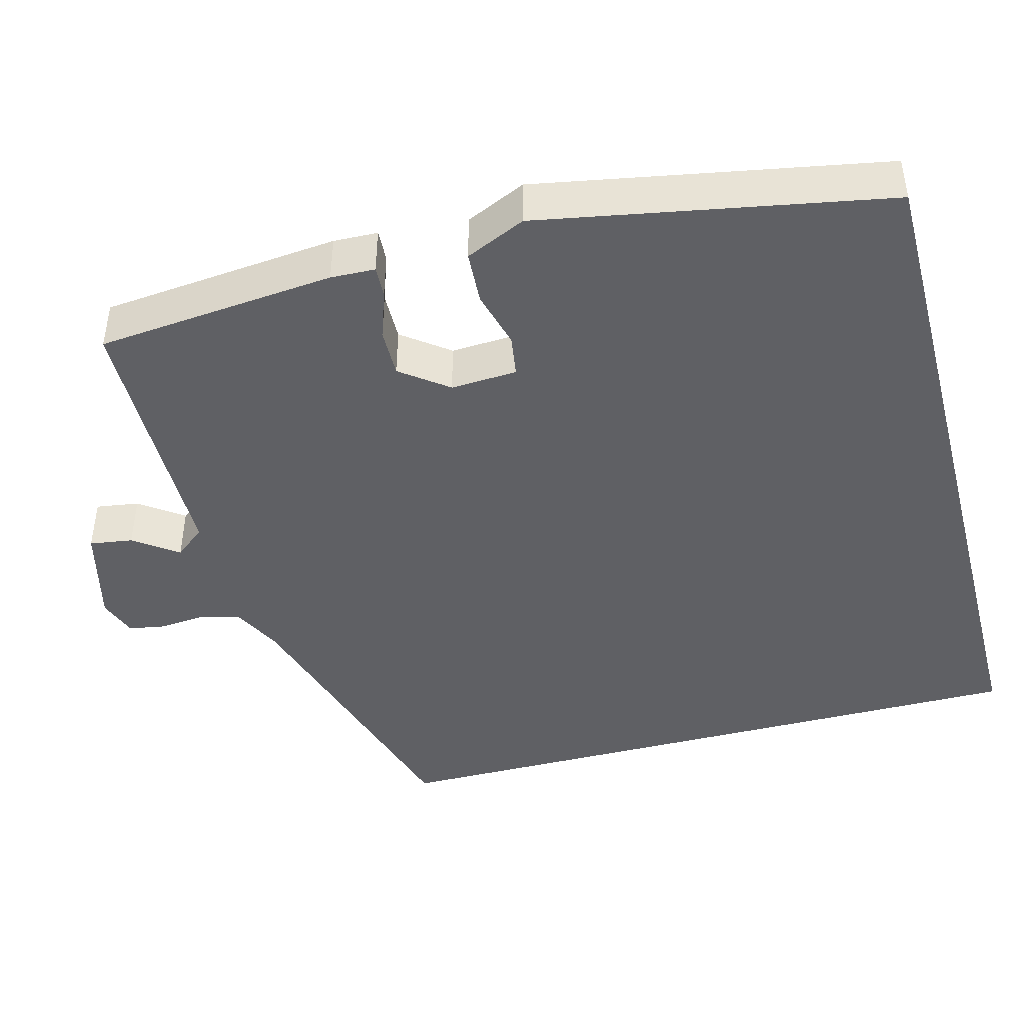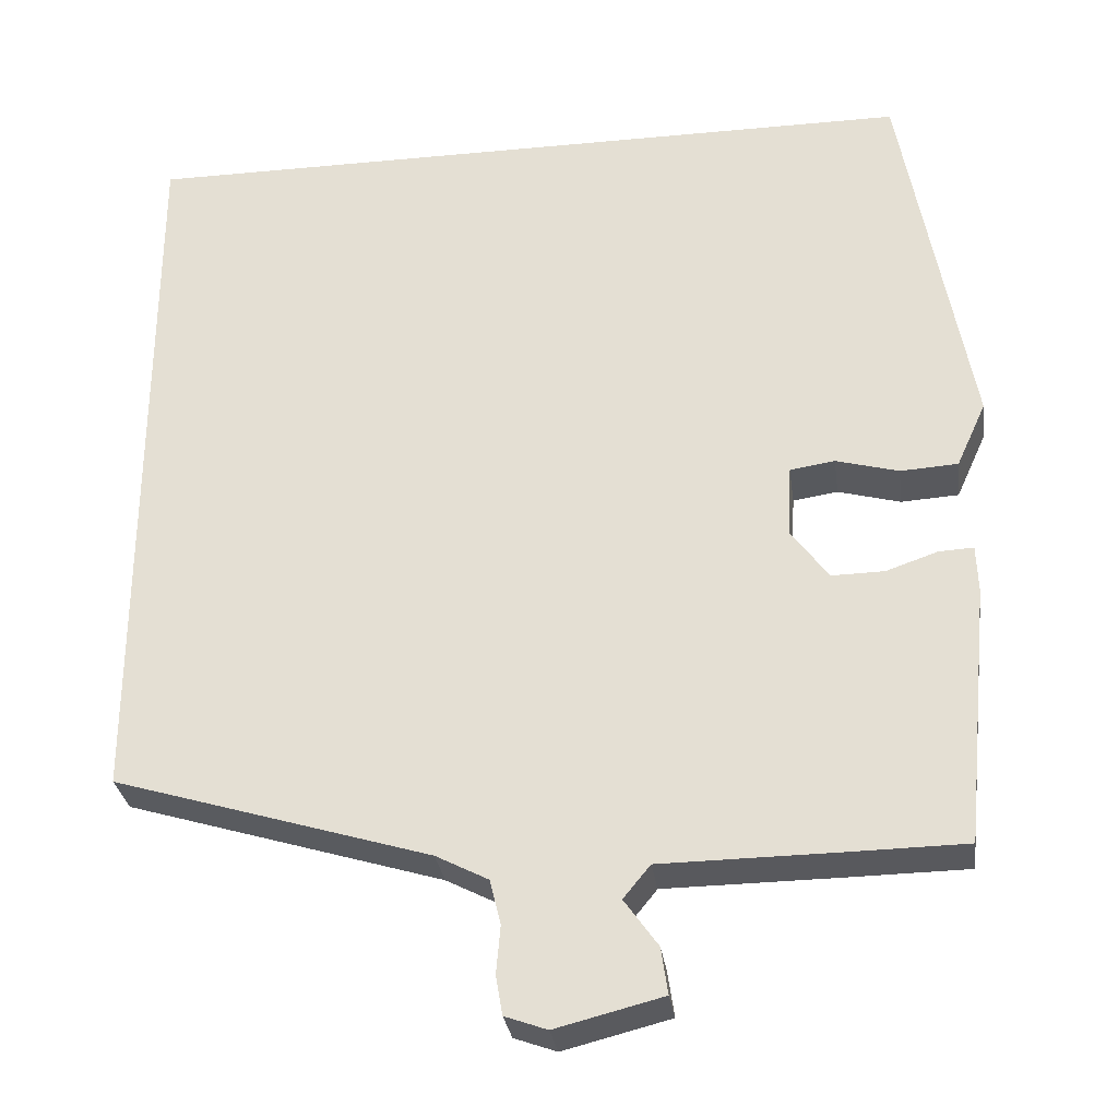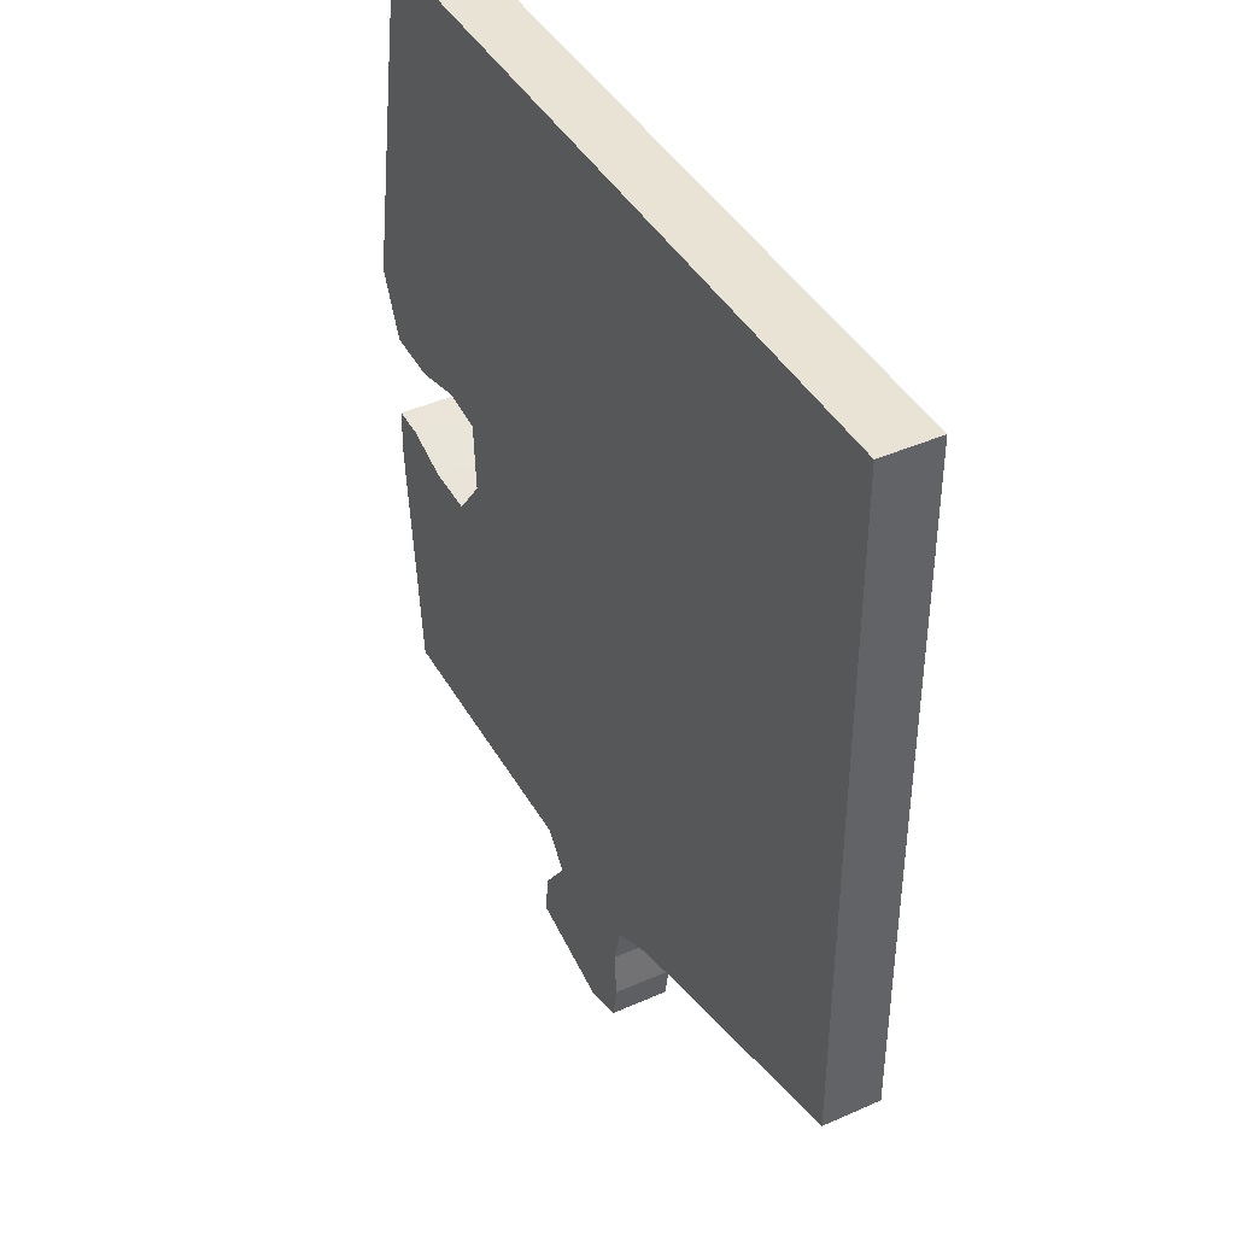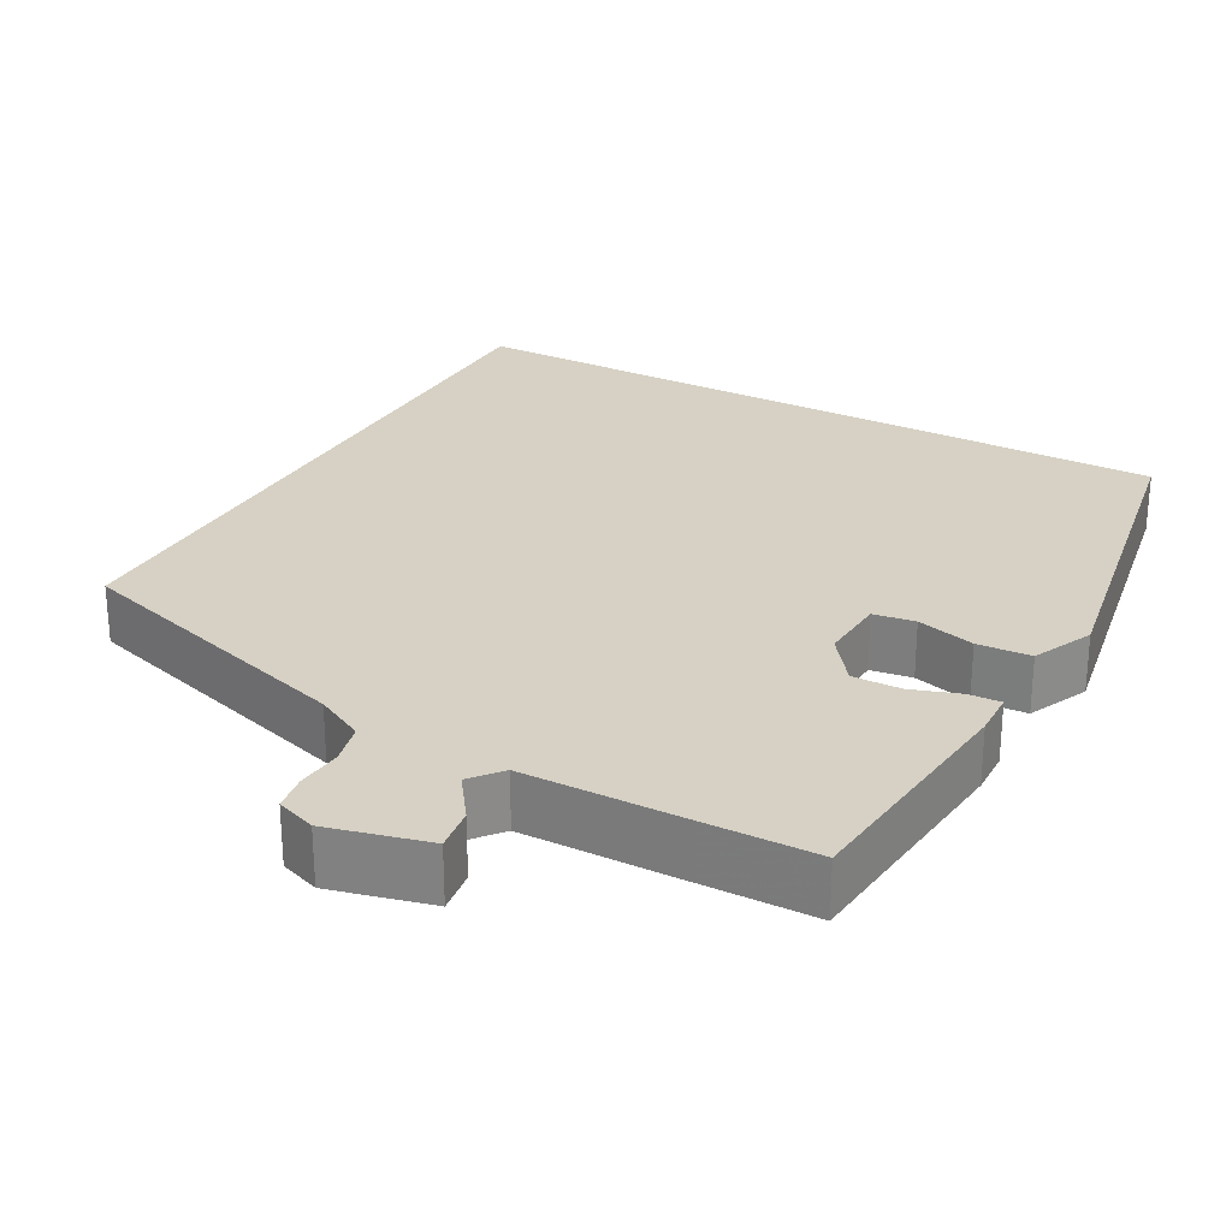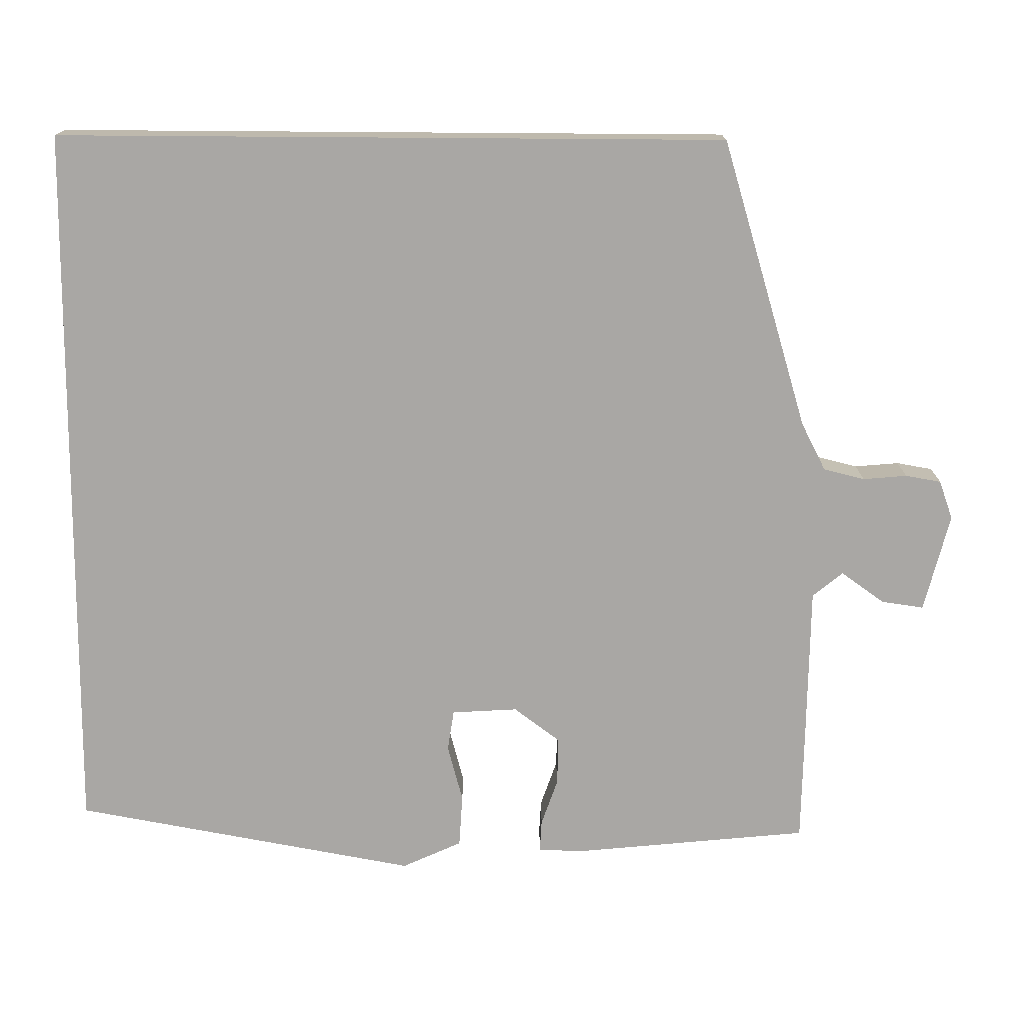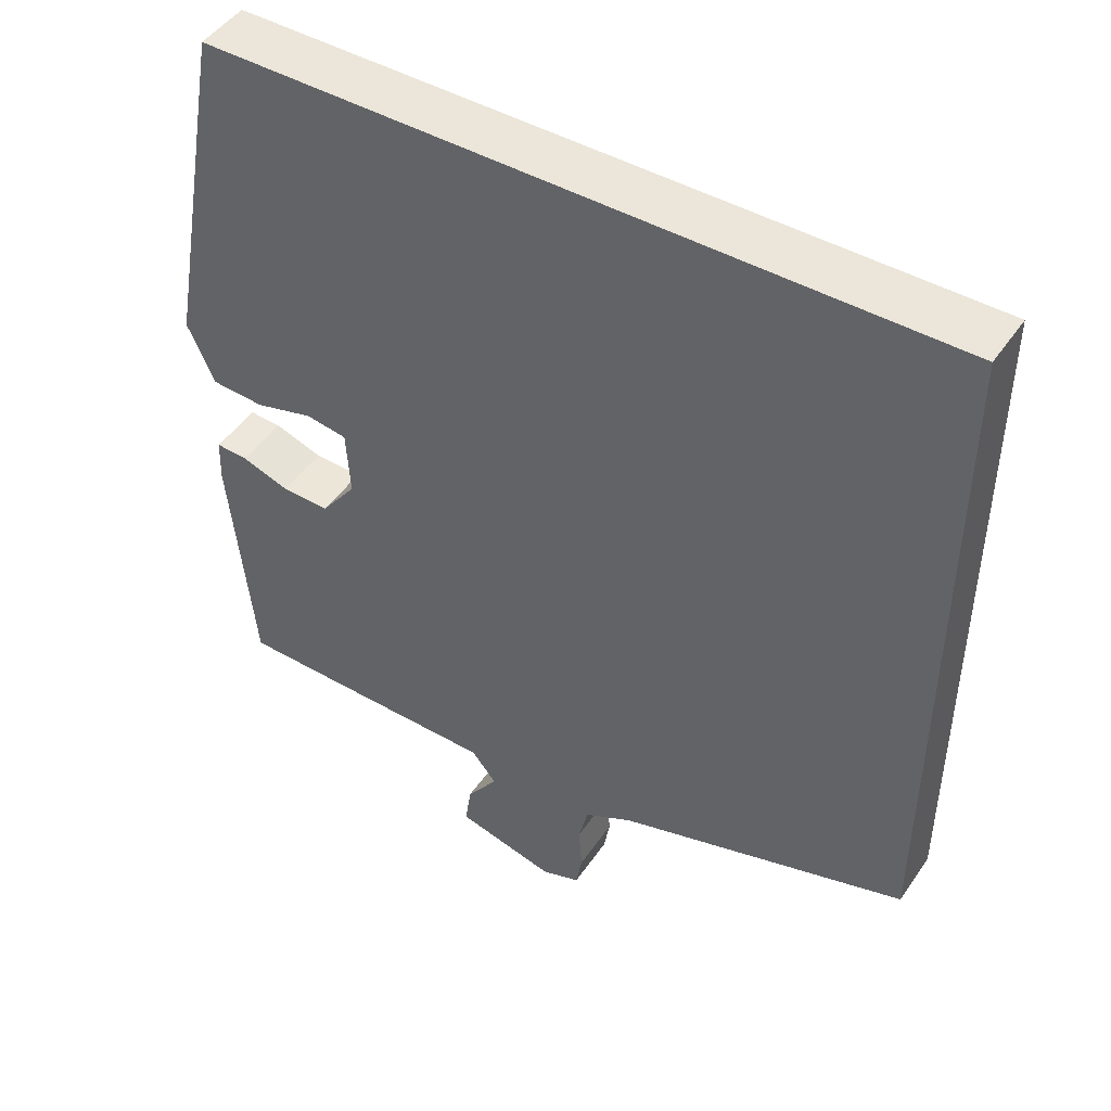
<metadata>
{"format":"obj","ext":"obj","renderer":"f3d","projection":"perspective","resolution":1024,"background":"white","views":[{"elev":-44.2,"azim":-75.2,"up":"+Y"},{"elev":-29.9,"azim":-172.2,"up":"+Z"},{"elev":42.1,"azim":62.1,"up":"+Z"},{"elev":26.6,"azim":-151.2,"up":"+Y"},{"elev":-74.7,"azim":89.6,"up":"+Y"},{"elev":47.1,"azim":32.6,"up":"+Z"}]}
</metadata>
<code>
v -0.434 0.07 0.5
v 0.5 0.07 0.5
v 0.5 0.07 -0.364
v 0.126 0.07 -0.477
v 0.064 0.07 -0.509
v 0.051 0.07 -0.562
v 0.056 0.07 -0.619
v 0.048 0.07 -0.665
v -0.002 0.07 -0.683
v -0.129 0.07 -0.651
v -0.121 0.07 -0.596
v -0.081 0.07 -0.54
v -0.113 0.07 -0.501
v -0.32 0.07 -0.499
v -0.461 0.07 -0.497
v -0.491 0.07 -0.191
v -0.489 0.07 -0.134
v -0.448 0.07 -0.136
v -0.387 0.07 -0.157
v -0.325 0.07 -0.158
v -0.28 0.07 -0.098
v -0.285 0.07 -0.013
v -0.338 0.07 -0.005
v -0.412 0.07 -0.025
v -0.48 0.07 -0.021
v -0.515 0.07 0.056
v -0.434 0 0.5
v 0.5 0 0.5
v 0.5 0 -0.364
v 0.126 0 -0.477
v 0.064 0 -0.509
v 0.051 0 -0.562
v 0.056 0 -0.619
v 0.048 0 -0.665
v -0.002 0 -0.683
v -0.129 0 -0.651
v -0.121 0 -0.596
v -0.081 0 -0.54
v -0.113 0 -0.501
v -0.32 0 -0.499
v -0.461 0 -0.497
v -0.491 0 -0.191
v -0.489 0 -0.134
v -0.448 0 -0.136
v -0.387 0 -0.157
v -0.325 0 -0.158
v -0.28 0 -0.098
v -0.285 0 -0.013
v -0.338 0 -0.005
v -0.412 0 -0.025
v -0.48 0 -0.021
v -0.515 0 0.056
f 23 24 25 26
f 22 23 26 1
f 16 17 18 19
f 16 19 20
f 13 14 15 16
f 13 16 20
f 12 13 20 21
f 10 11 12
f 9 10 12
f 6 7 8 9
f 5 6 9 12
f 4 5 12 21
f 22 1 2 3
f 3 4 21 22
f 52 51 50 49
f 27 52 49 48
f 45 44 43 42
f 46 45 42
f 42 41 40 39
f 46 42 39
f 47 46 39 38
f 38 37 36
f 38 36 35
f 35 34 33 32
f 38 35 32 31
f 47 38 31 30
f 29 28 27 48
f 48 47 30 29
f 1 27 28 2
f 2 28 29 3
f 3 29 30 4
f 4 30 31 5
f 5 31 32 6
f 6 32 33 7
f 7 33 34 8
f 8 34 35 9
f 9 35 36 10
f 10 36 37 11
f 11 37 38 12
f 12 38 39 13
f 13 39 40 14
f 14 40 41 15
f 15 41 42 16
f 16 42 43 17
f 17 43 44 18
f 18 44 45 19
f 19 45 46 20
f 20 46 47 21
f 21 47 48 22
f 22 48 49 23
f 23 49 50 24
f 24 50 51 25
f 25 51 52 26
f 26 52 27 1

</code>
